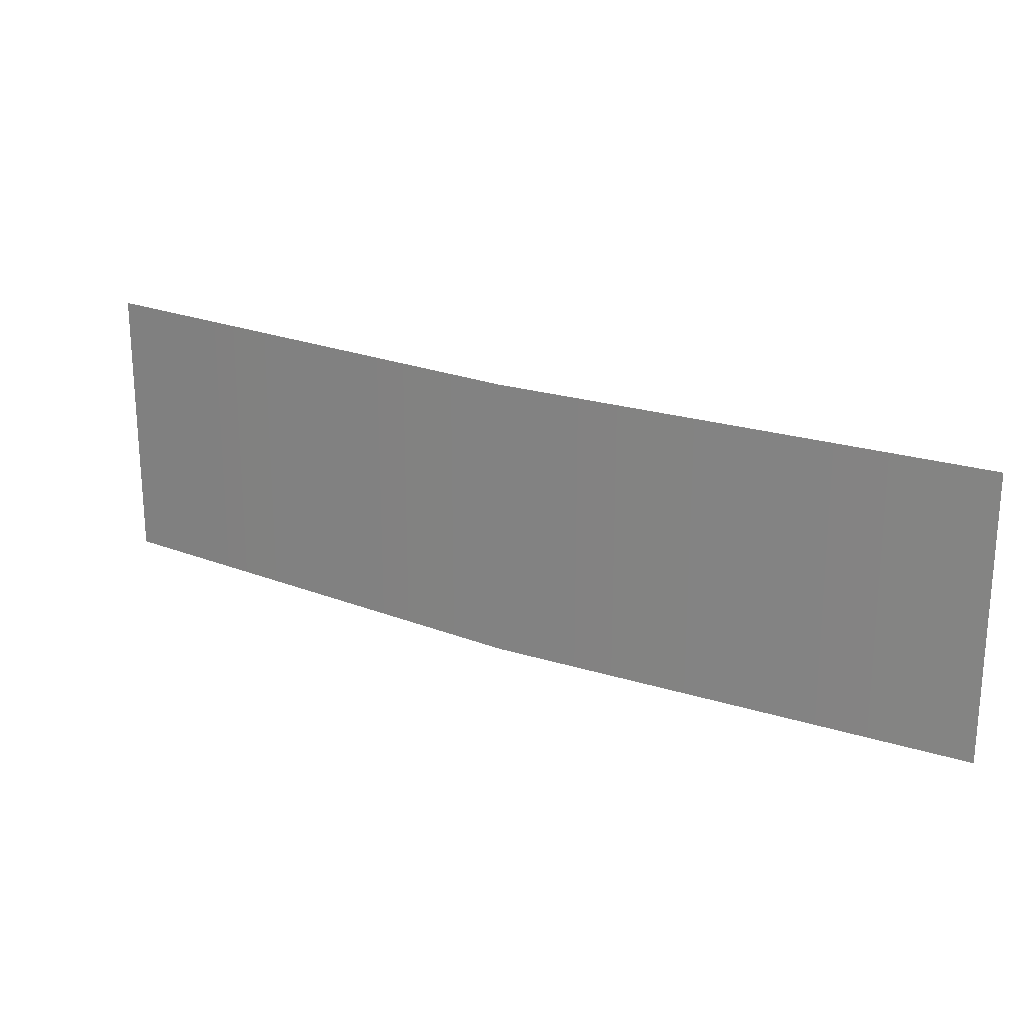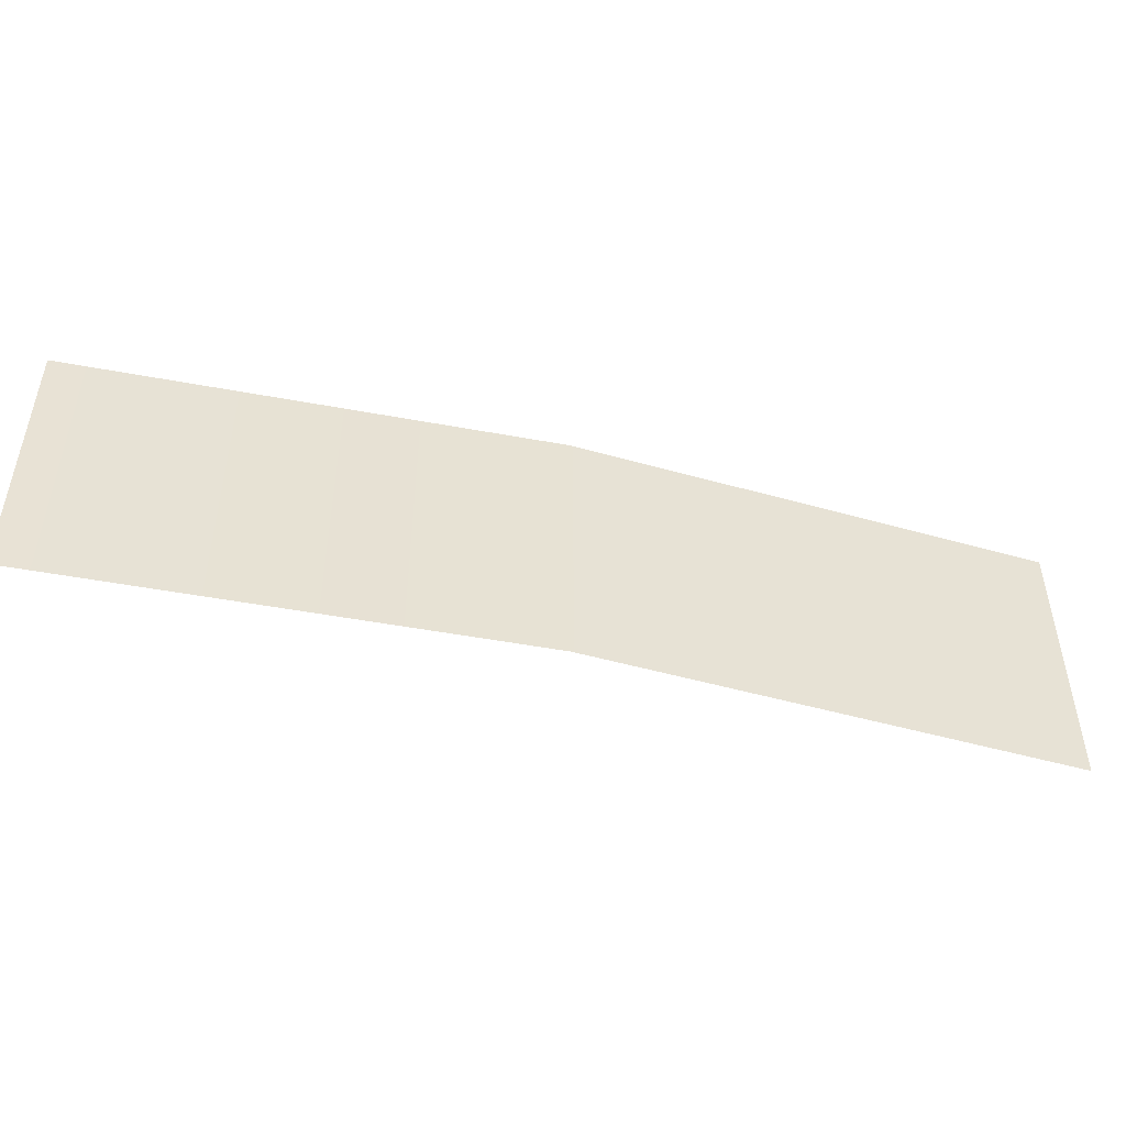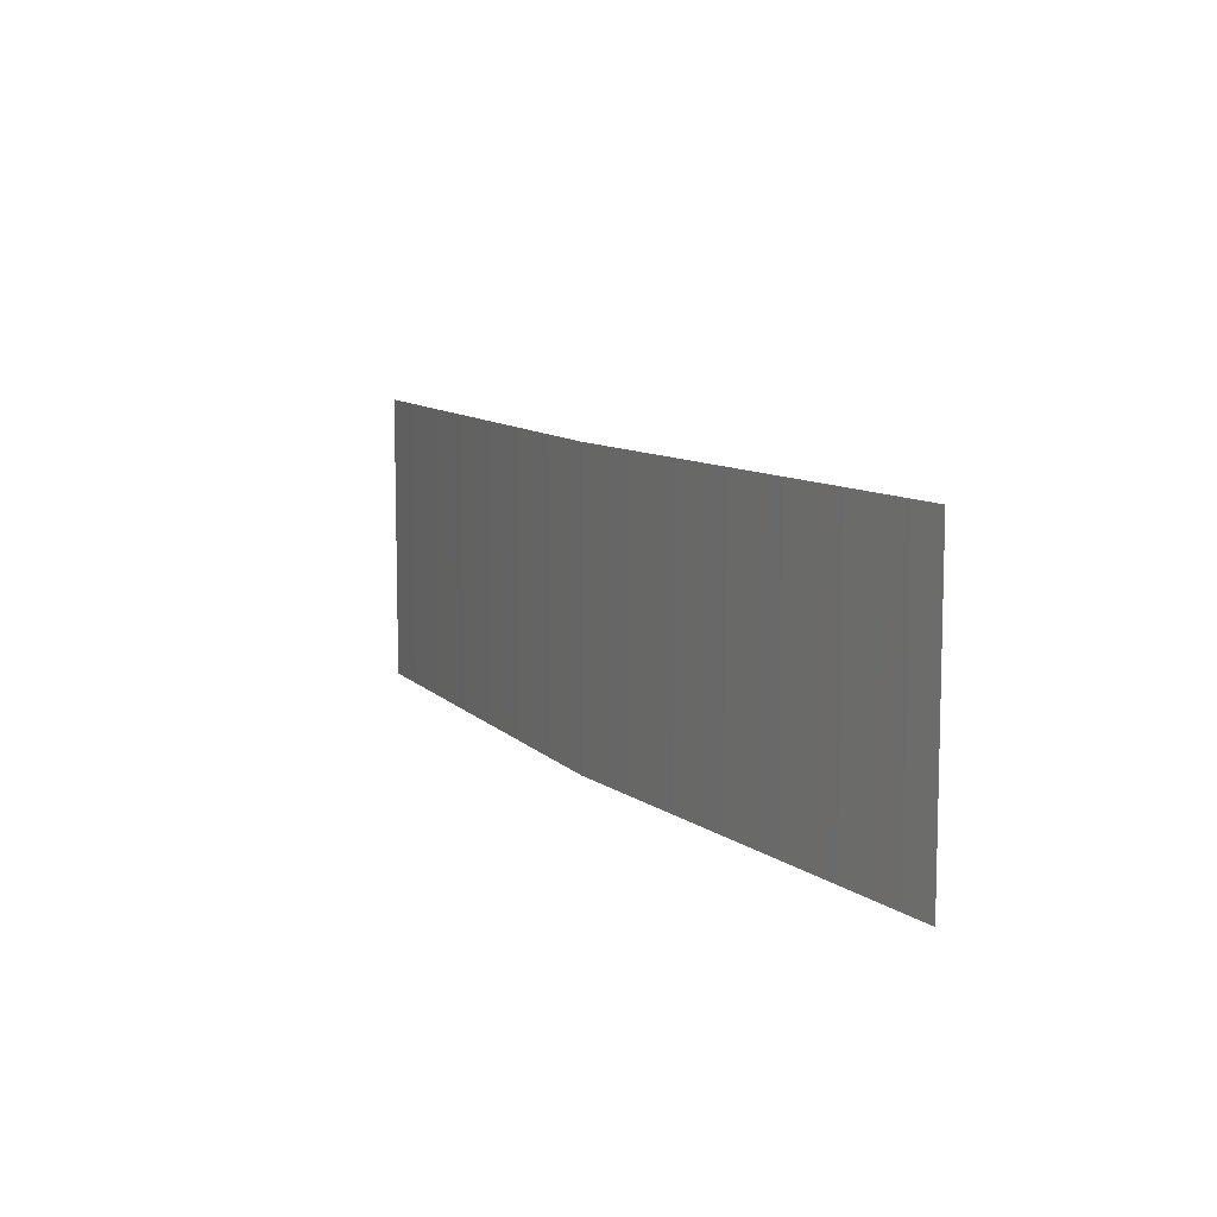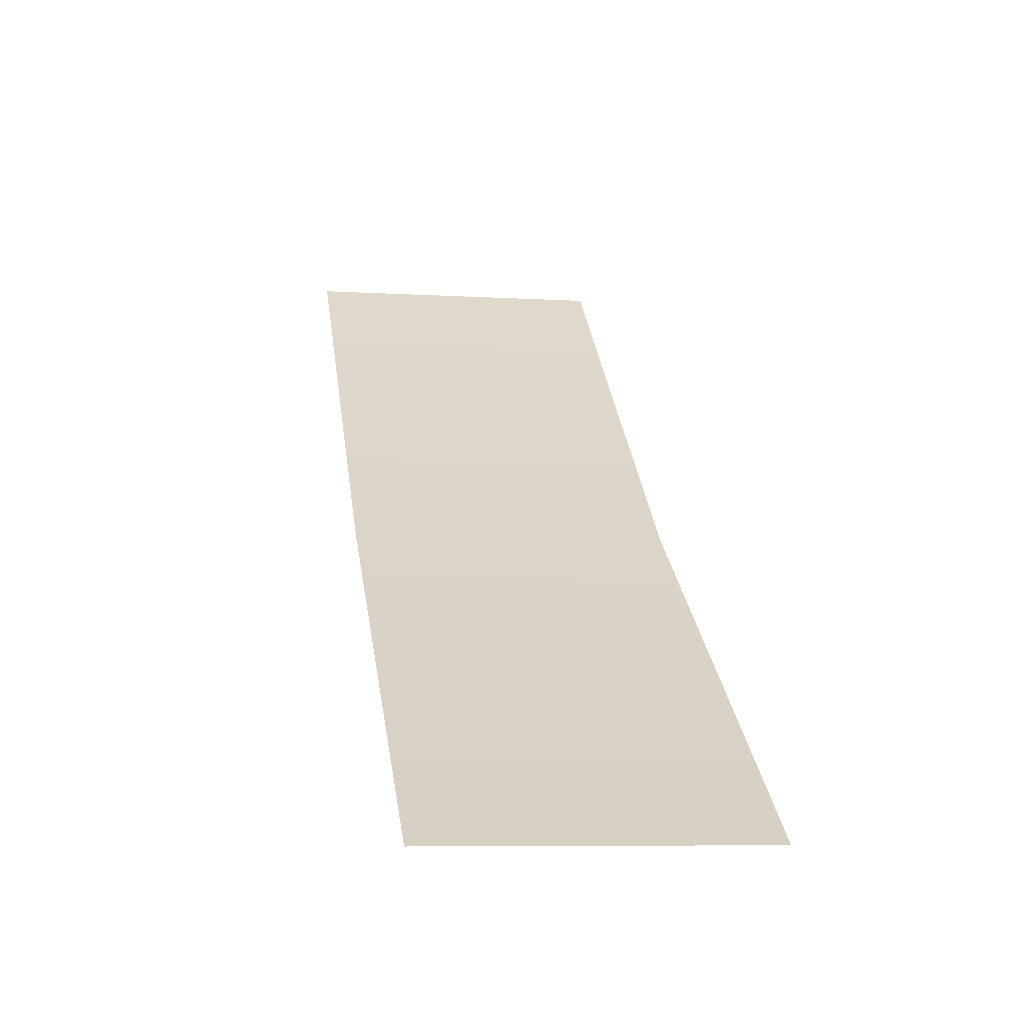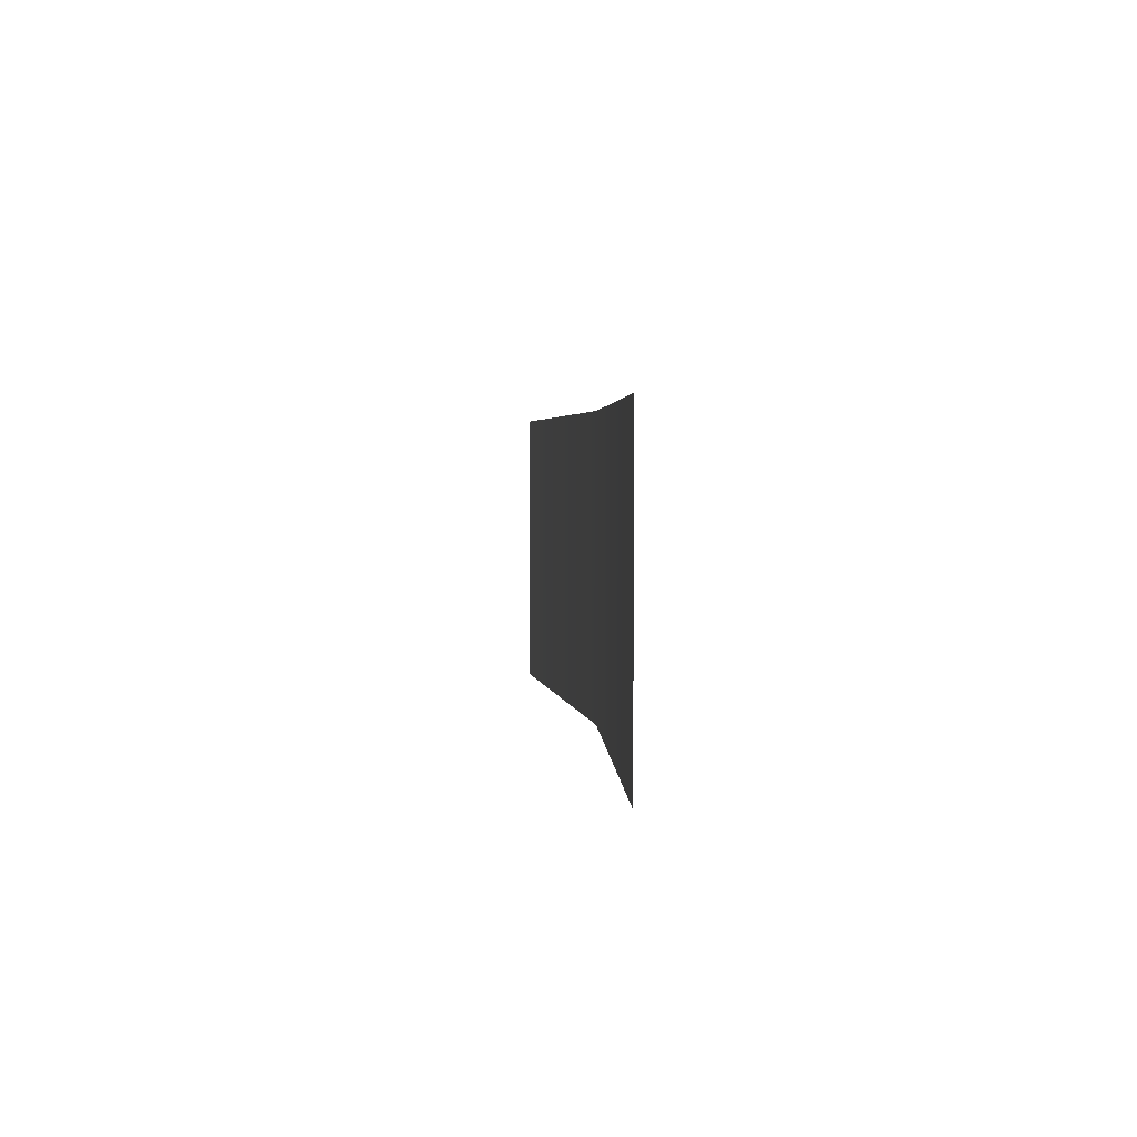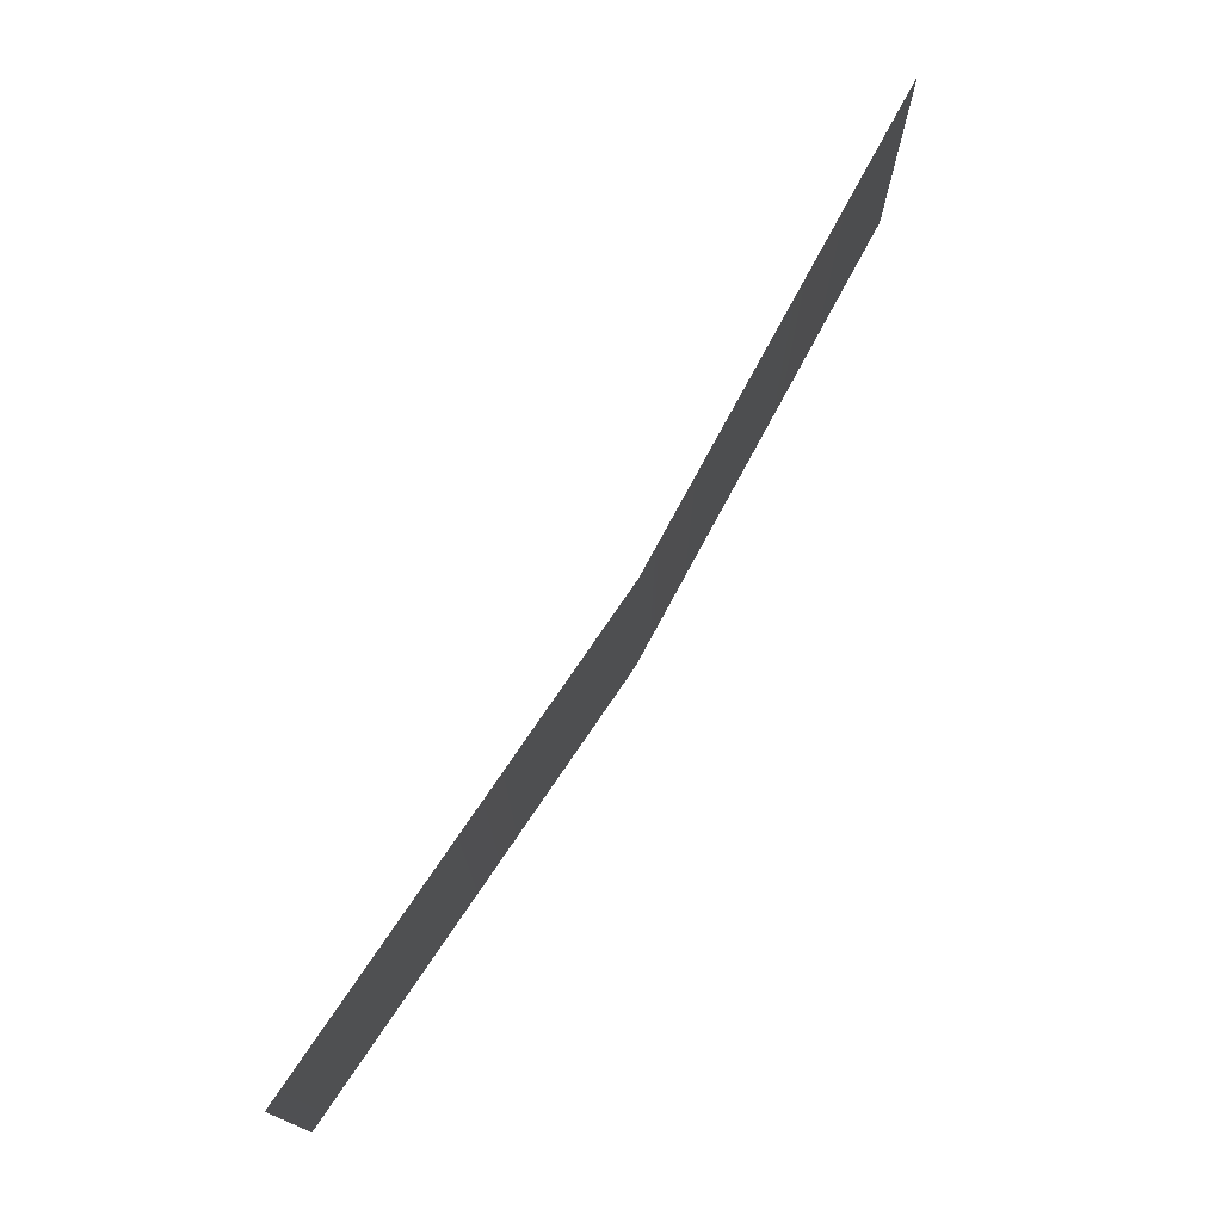
<metadata>
{"format":"obj","ext":"obj","renderer":"f3d","projection":"perspective","resolution":1024,"background":"white","views":[{"elev":22.5,"azim":-112.0,"up":"+Y"},{"elev":-48.6,"azim":-157.9,"up":"+Y"},{"elev":9.5,"azim":-79.6,"up":"+Y"},{"elev":-7.6,"azim":80.7,"up":"+Z"},{"elev":2.7,"azim":121.6,"up":"+Y"},{"elev":74.5,"azim":157.9,"up":"+Y"}]}
</metadata>
<code>
g default
v -1.275 2.625 0.1096
v -1.557 2.625 0.2988
v -1.818 2.625 0.5157
v -1.275 2.821 0.1096
v -1.557 2.821 0.2988
v -1.818 2.821 0.5157
g pCylinder5
f 1 4 5 2
f 2 5 6 3

</code>
